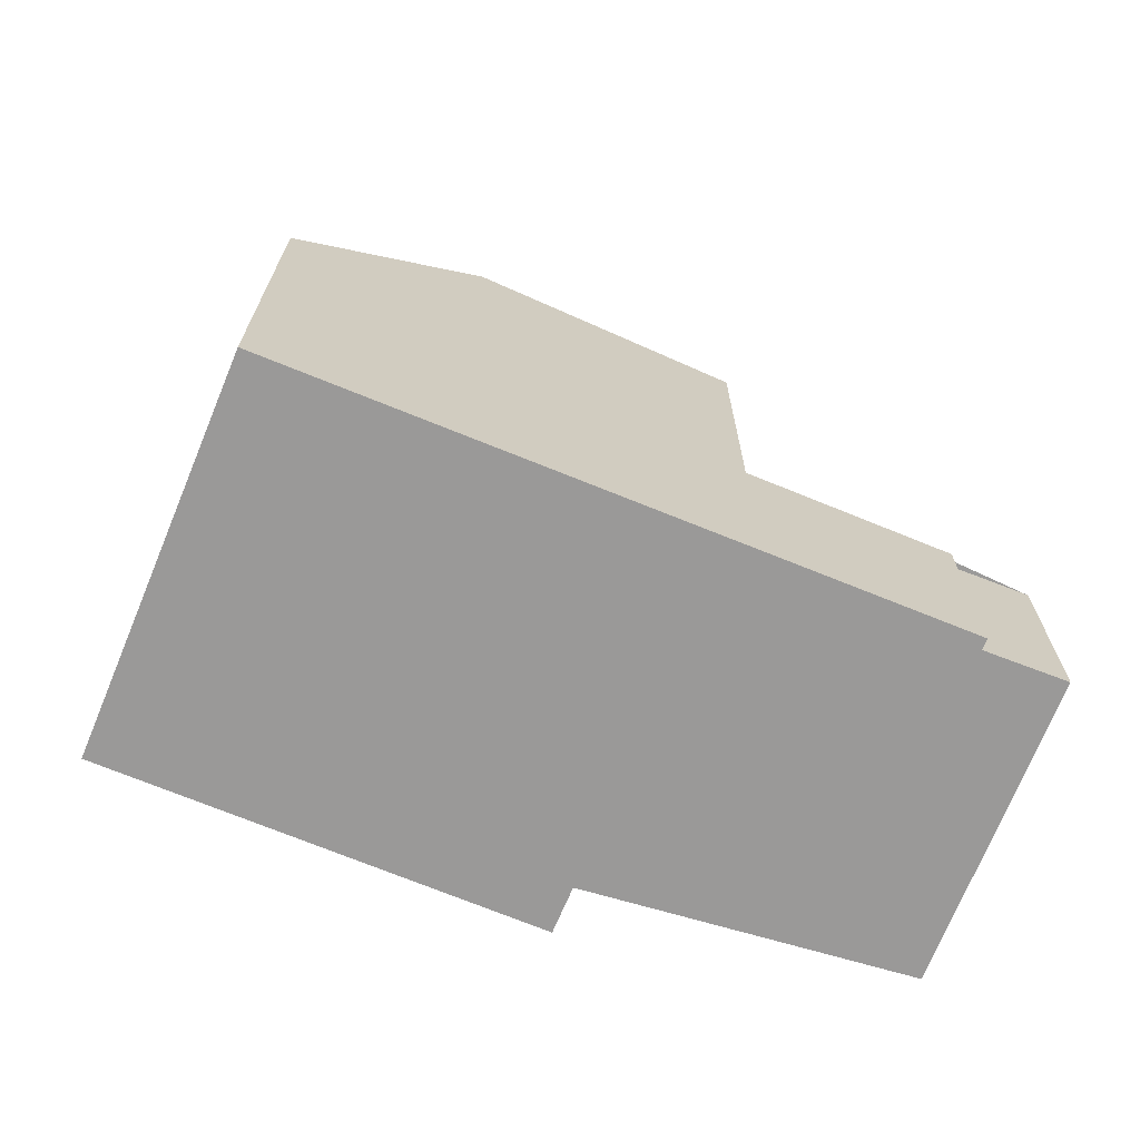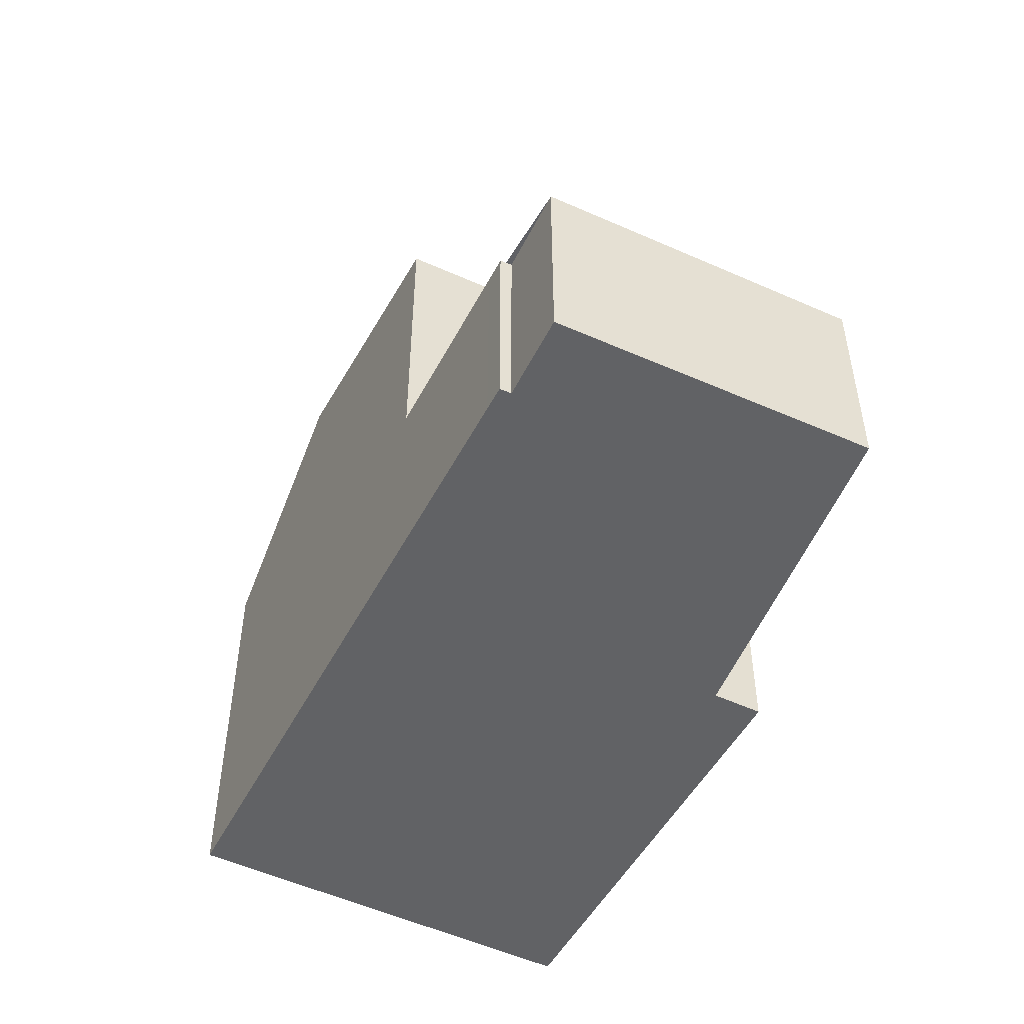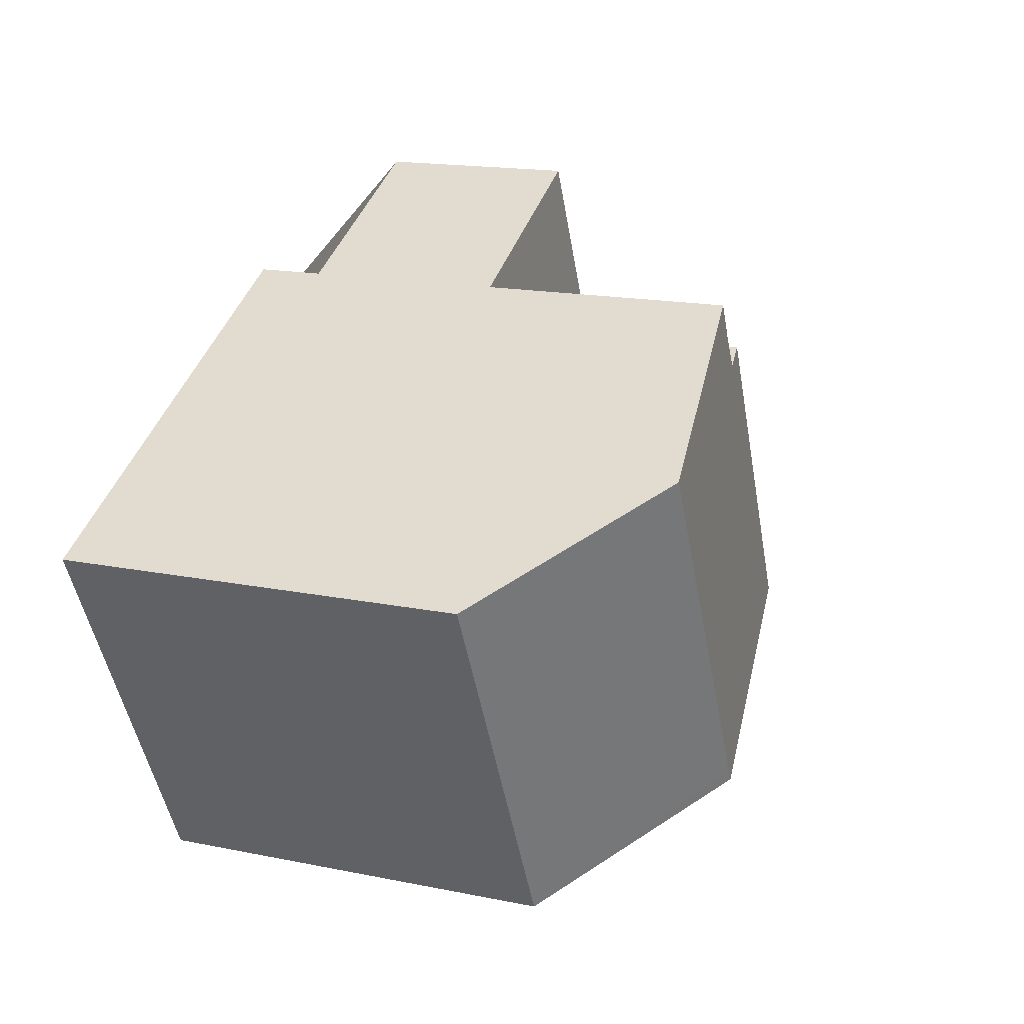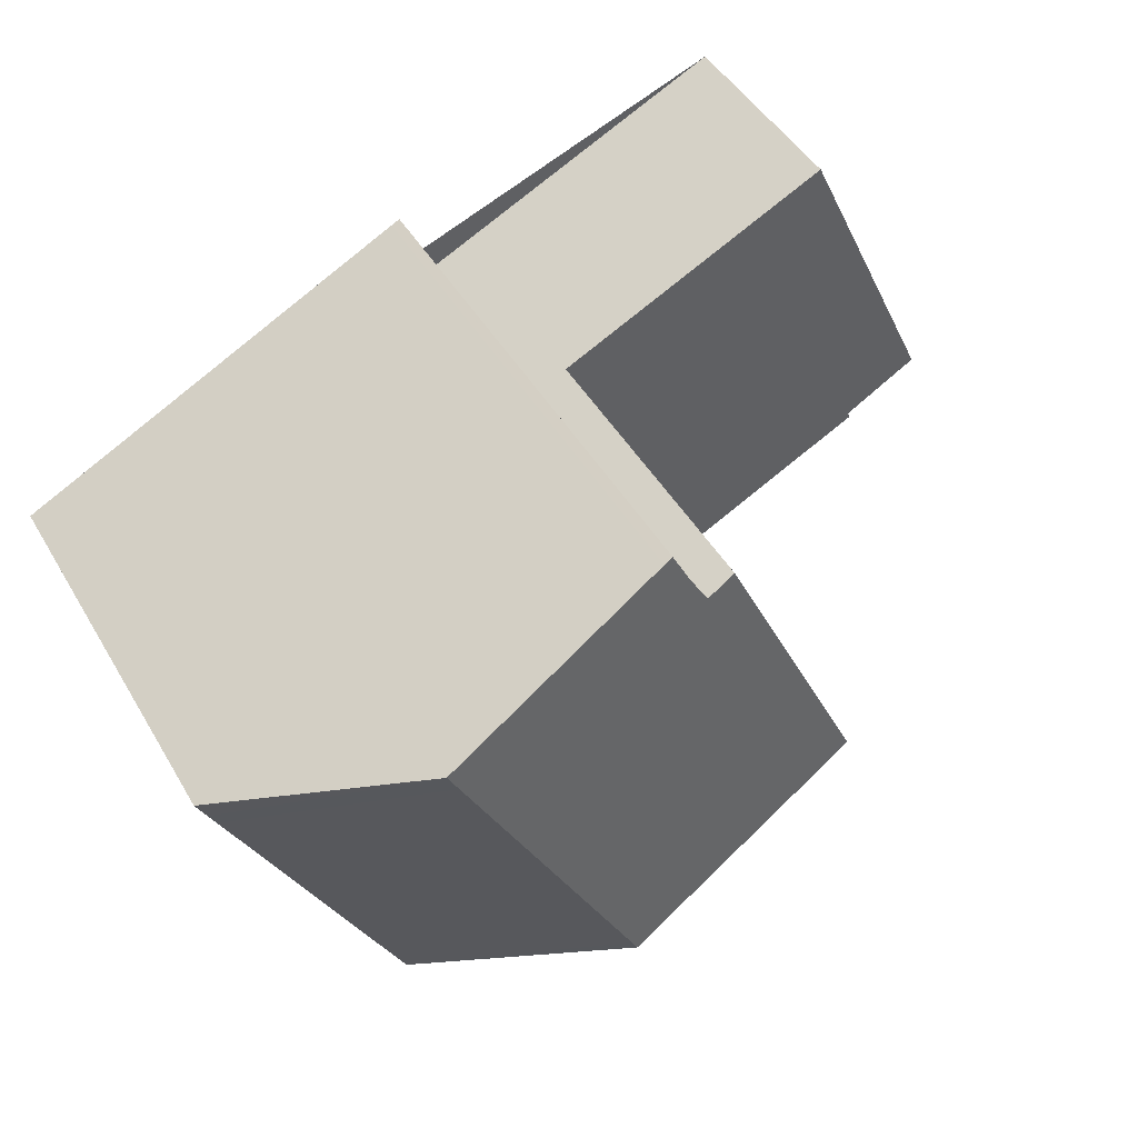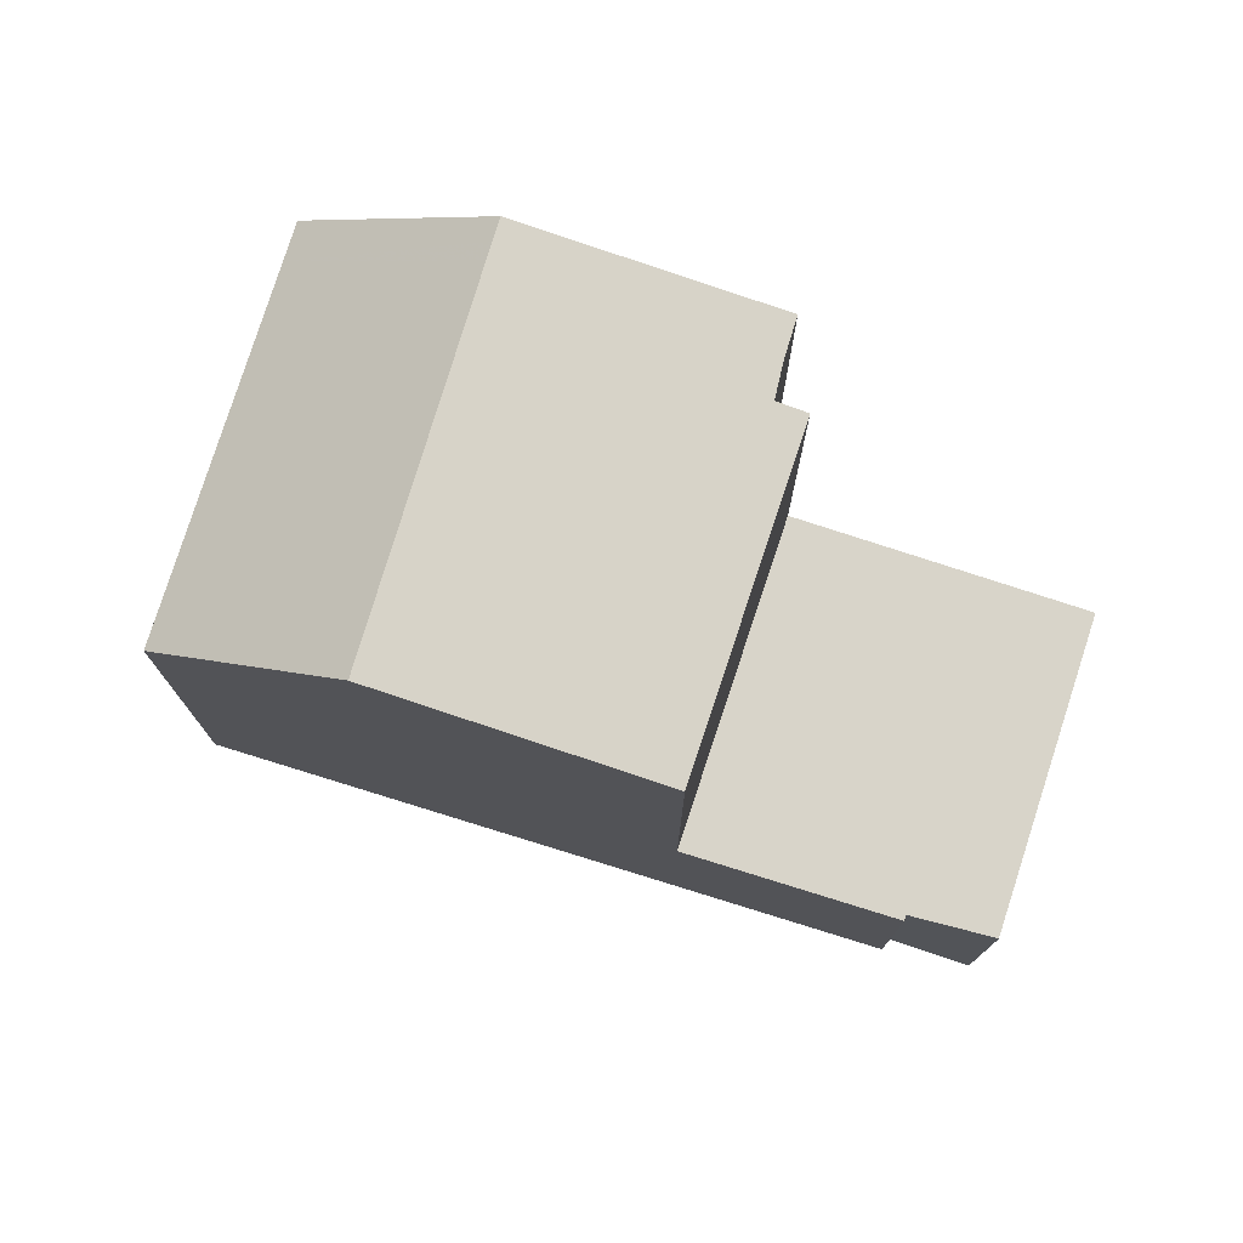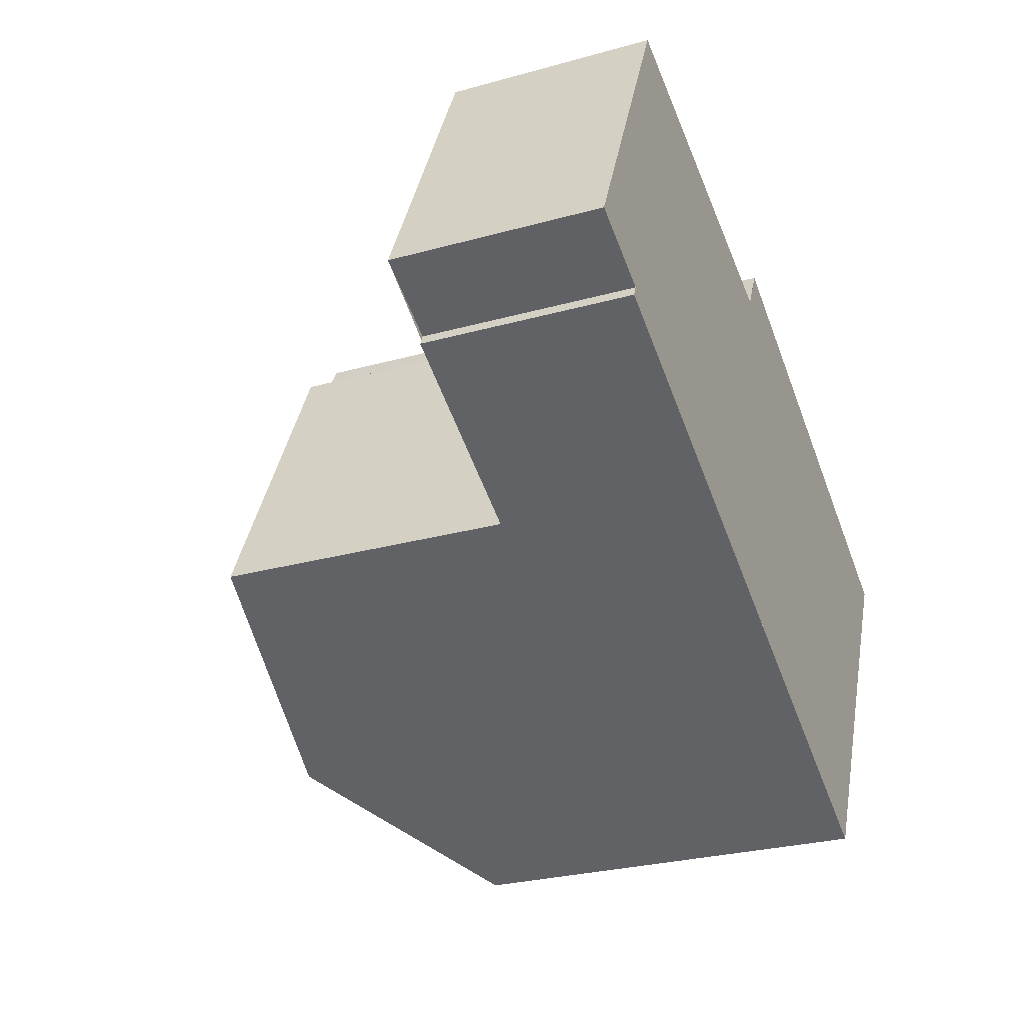
<metadata>
{"format":"obj","ext":"obj","renderer":"f3d","projection":"perspective","resolution":1024,"background":"white","views":[{"elev":-69.1,"azim":4.0,"up":"+Z"},{"elev":-50.6,"azim":89.4,"up":"+Z"},{"elev":16.8,"azim":-67.7,"up":"+Y"},{"elev":46.2,"azim":-28.9,"up":"+Y"},{"elev":75.9,"azim":43.5,"up":"+Z"},{"elev":-27.7,"azim":113.0,"up":"+Y"}]}
</metadata>
<code>
v -1752 -2265 3.04
v -1750 -2269 3.067
v -1751 -2270 3.077
v -1751 -2270 3.078
v -1760 -2274 5.889
v -1763 -2269 5.892
v -1757 -2266 7.508
v -1756 -2267 7.516
v -1751 -2270 3.081
v -1753 -2266 3.054
v -1751 -2270 3.08
v -1756 -2267 3.076
v -1754 -2271 3.103
v -1754 -2271 3.104
v -1754 -2271 3.104
v -1756 -2267 3.076
v -1757 -2273 8.018
v -1760 -2268 7.983
v -1760 -2268 7.983
v -1757 -2273 8.018
v -1757 -2273 8.017
v -1760 -2268 7.985
v -1760 -2268 7.987
v -1754 -2271 7.505
v -1756 -2267 7.454
v -1754 -2271 5.251
v -1756 -2267 5.145
v -1757 -2273 7.938
v -1759 -2267 7.889
v -1760 -2268 7.987
v -1762 -2270 5.892
v -1756 -2267 7.512
v -1759 -2268 7.894
v -1756 -2267 7.53
v -1757 -2266 7.526
v -1754 -2272 7.568
v -1751 -2270 3.077
v -1754 -2271 3.103
v -1754 -2271 5.248
v -1754 -2271 7.503
v -1760 -2274 5.889
v -1757 -2273 8.017
v -1754 -2271 7.567
v -1757 -2273 7.936
v -1754 -2271 7.503
v -1754 -2271 7.505
v -1756 -2267 7.454
v -1762 -2269 5.892
v -1760 -2268 7.985
v -1757 -2266 7.528
v -1757 -2266 7.51
v -1759 -2268 7.892
v -1752 -2265 3.04
v -1750 -2269 3.067
v -1750 -2269 3.067
v -1752 -2265 3.04
v -1752 -2265 0
v -1750 -2269 0
v -1750 -2269 3.067
v -1750 -2269 3.067
v -1750 -2269 0
v -1750 -2269 0
v -1751 -2270 3.077
v -1751 -2270 3.077
v -1751 -2270 0
v -1751 -2270 0
v -1751 -2270 3.081
v -1751 -2270 3.078
v -1751 -2270 0
v -1751 -2270 4.441e-16
v -1760 -2274 5.889
v -1760 -2274 5.889
v -1760 -2274 0
v -1760 -2274 0
v -1760 -2268 7.983
v -1763 -2269 5.892
v -1763 -2269 -8.882e-16
v -1760 -2268 0
v -1757 -2266 7.51
v -1757 -2266 7.508
v -1757 -2266 0
v -1757 -2266 -8.882e-16
v -1756 -2267 7.454
v -1756 -2267 7.516
v -1756 -2267 0
v -1756 -2267 8.882e-16
v -1754 -2271 3.104
v -1751 -2270 3.081
v -1751 -2270 4.441e-16
v -1754 -2271 0
v -1752 -2265 3.04
v -1753 -2266 3.054
v -1753 -2266 0
v -1752 -2265 0
v -1753 -2266 3.054
v -1756 -2267 3.076
v -1756 -2267 0
v -1753 -2266 0
v -1760 -2274 5.889
v -1757 -2273 8.018
v -1757 -2273 0
v -1760 -2274 0
v -1759 -2267 7.889
v -1760 -2268 7.983
v -1760 -2268 0
v -1759 -2267 0
v -1757 -2273 8.018
v -1757 -2273 7.938
v -1757 -2273 0
v -1757 -2273 0
v -1757 -2266 7.526
v -1759 -2267 7.889
v -1759 -2267 0
v -1757 -2266 0
v -1762 -2269 5.892
v -1762 -2270 5.892
v -1762 -2270 0
v -1762 -2269 0
v -1756 -2267 7.516
v -1756 -2267 7.512
v -1756 -2267 8.882e-16
v -1756 -2267 0
v -1757 -2266 7.508
v -1757 -2266 7.526
v -1757 -2266 0
v -1757 -2266 0
v -1757 -2273 7.938
v -1754 -2272 7.568
v -1754 -2272 0
v -1757 -2273 0
v -1751 -2270 3.078
v -1751 -2270 3.077
v -1751 -2270 0
v -1751 -2270 0
v -1762 -2270 5.892
v -1760 -2274 5.889
v -1760 -2274 0
v -1762 -2270 0
v -1754 -2272 7.568
v -1754 -2271 7.505
v -1754 -2271 0
v -1754 -2272 0
v -1763 -2269 5.892
v -1762 -2269 5.892
v -1762 -2269 0
v -1763 -2269 -8.882e-16
v -1756 -2267 7.512
v -1757 -2266 7.51
v -1757 -2266 -8.882e-16
v -1756 -2267 8.882e-16
v -1752 -2265 3.04
v -1752 -2265 3.04
v -1752 -2265 0
v -1752 -2265 0
v -1751 -2270 3.077
v -1750 -2269 3.067
v -1750 -2269 0
v -1751 -2270 0
v -1760 -2274 0
v -1763 -2269 0
v -1757 -2266 0
v -1756 -2267 0
v -1752 -2265 0
v -1750 -2269 0
v -1751 -2270 0
v -1751 -2270 0
f 37 4 9 11
f 12 10 11 13
f 13 11 9 14
f 39 27 16 38
f 49 30 31 48
f 51 32 34 50
f 40 25 27 39
f 52 33 23 22
f 42 17 5 41
f 46 36 43 45
f 44 28 20 21
f 50 34 33 52
f 43 36 28 44
f 54 3 37 11 10 53
f 38 15 26 39
f 39 26 24 40
f 41 31 30 42
f 45 43 34 32 8 47
f 21 23 33 44
f 44 33 34 43
f 48 6 18 49
f 50 35 7 51
f 22 19 29 52
f 52 29 35 50
f 53 1 2 54
f 56 57 58 55
f 60 61 62 59
f 64 65 66 63
f 68 69 70 67
f 72 73 74 71
f 76 77 78 75
f 80 81 82 79
f 84 85 86 83
f 88 89 90 87
f 92 93 94 91
f 96 97 98 95
f 100 101 102 99
f 104 105 106 103
f 108 109 110 107
f 112 113 114 111
f 116 117 118 115
f 120 121 122 119
f 124 125 126 123
f 128 129 130 127
f 132 133 134 131
f 136 137 138 135
f 140 141 142 139
f 144 145 146 143
f 148 149 150 147
f 152 153 154 151
f 156 157 158 155
f 160 161 162 163 164 165 166 159

</code>
